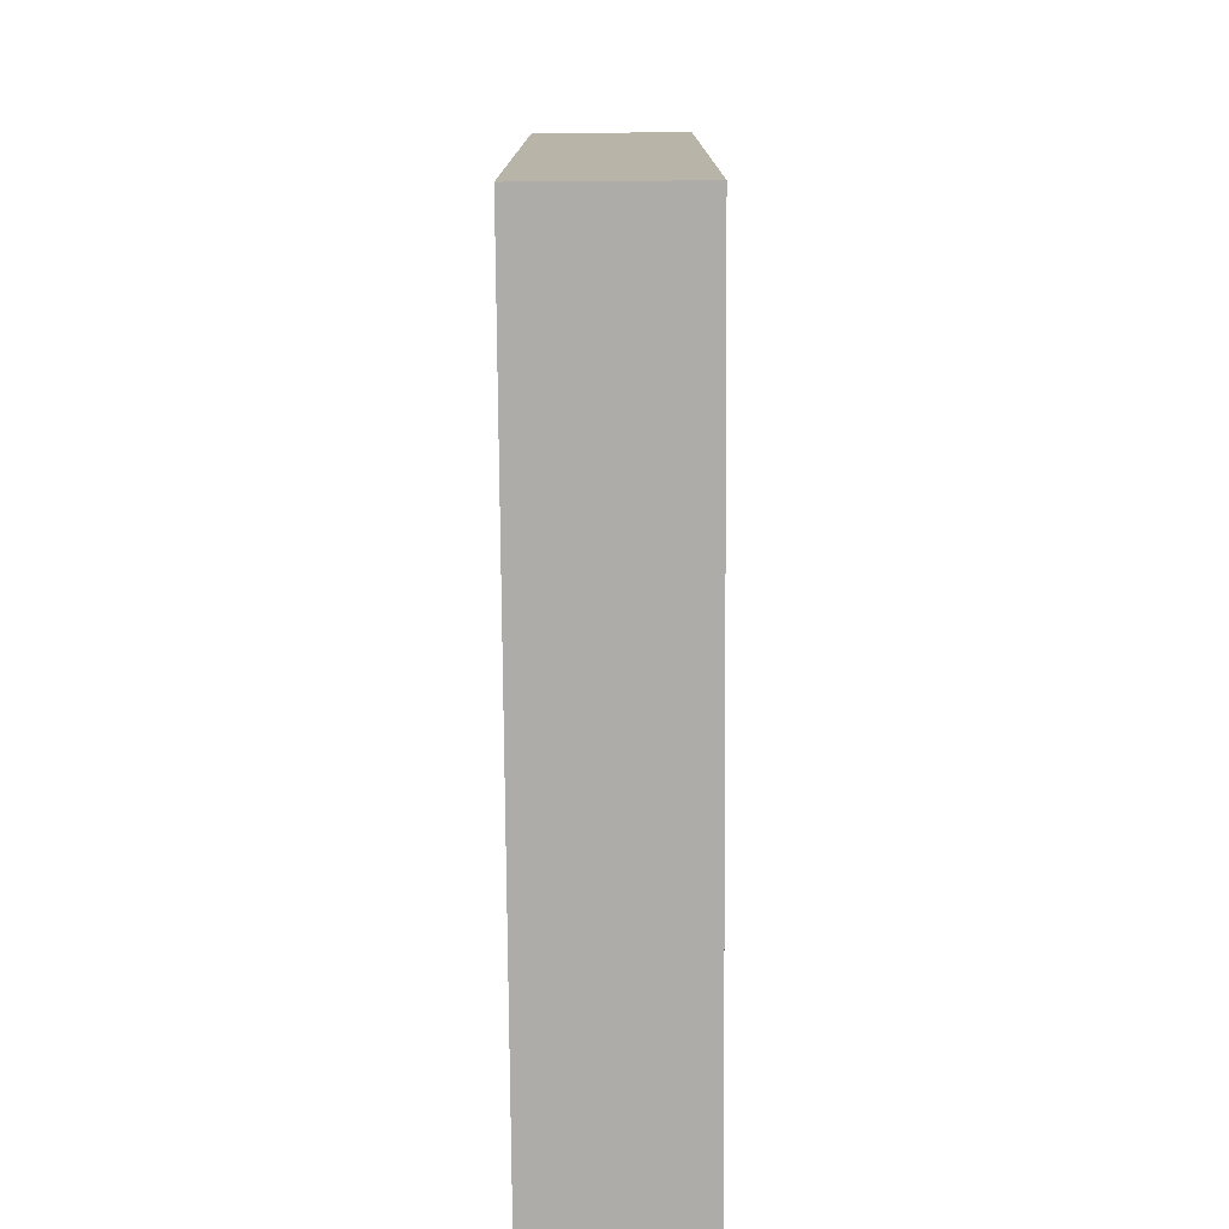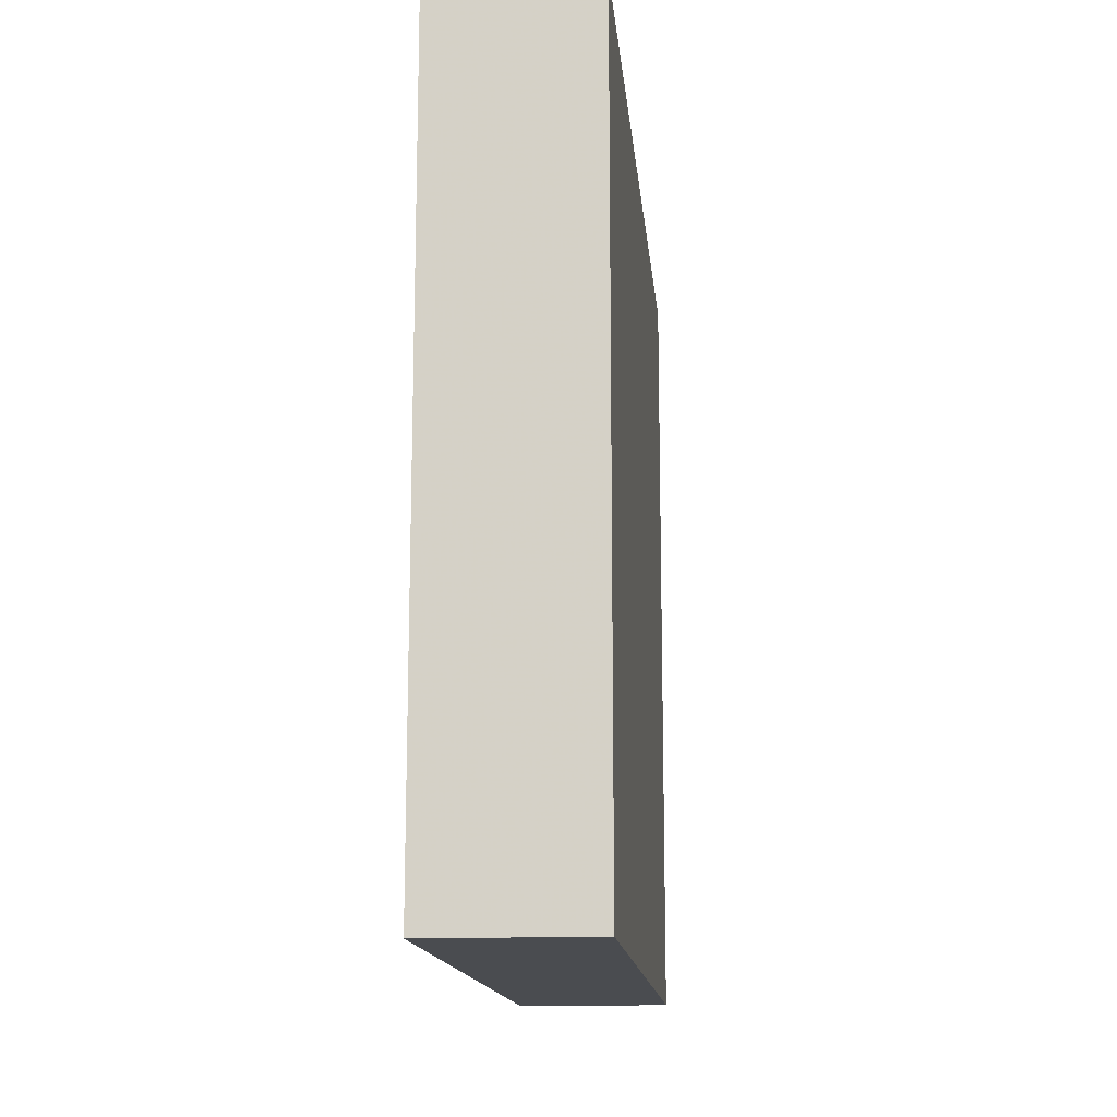
<metadata>
{"format":"obj","ext":"obj","renderer":"f3d","projection":"perspective","resolution":1024,"background":"white","views":[{"elev":-76.8,"azim":-179.6,"up":"+Y"},{"elev":-14.7,"azim":5.4,"up":"+Z"}]}
</metadata>
<code>
v 0 4.672 24.14
v -14.06 66.19 0
v -13.59 0 67.6
v -13.6 100 94.37
v 0 59.02 54.6
v -20 27.94 77.01
v 0 51.47 94.99
v -20 68.22 35.68
v 0 93.26 45.7
v -20 35.63 35.03
v -20 46.94 8.22
v -20 96.82 95.89
v 0 58.35 93.13
v -20 5.494 17.15
v 0 88.12 49.87
v -20 95.54 100
v -20 74.12 21.44
v -7.338 38.85 0
v -14.57 35.4 0
v -20 44.85 45.97
v -20 5.675 7.938
v -20 9.998 73.15
v -12.15 42.04 0
v -20 36.49 63.11
v -20 56.4 5.785
v -20 73.81 14.11
v -20 11.23 11.62
v 0 90.15 100
v -8.83 0 8.514
v -20 63.03 74.59
v -20 37.42 10.03
v 0 68.98 42.3
v 0 11.05 25.12
v -4.673 0 34.65
v -20 50.8 32.98
v -20 56.01 100
v -14.85 6.958 100
v 0 93.48 89.79
v -20 93.66 22.54
v -5.987 0 90.7
v 0 78.87 92.56
v 0 92.48 93.78
v 0 16.34 29.86
v -13.49 87.21 0
v 0 16.08 58.47
v -9.3 23.64 0
v 0 61.65 61.27
v -20 45.22 63.14
v -20 60.68 42.42
v 0 86.23 90.02
v 0 91.7 76.11
v 0 85.81 43.27
v -15.54 94.85 0
v -20 94.19 7.146
v 0 77.61 43.97
v 0 7.917 100
v 0 41.82 72.14
v -20 56.66 29.78
v 0 9.401 16.31
v -14.12 0 41.82
v -6.281 0 55.91
v -20 69.8 93.35
v -13.71 75.64 100
v -20 74.92 35.5
v -12.7 15.67 0
v -6.841 0 83.47
v -14.07 100 4.888
v 0 0 88.55
v 0 100 92.51
v -20 89.36 64.29
v -7.027 0 74.05
v 0 23.28 73.48
v 0 100 74.77
v 0 93.43 61.44
v -12.52 100 79.62
v 0 33.93 57.68
v -5.417 19.14 100
v 0 40.26 93.14
v 0 36.53 64.42
v -5.835 100 78.66
v -20 88.63 14.34
v -20 93.23 82.57
v -9.919 53.21 100
v -20 43.72 37.34
v -20 91.22 28.45
v -20 60.75 13.33
v -13.8 100 14.08
v -20 66.35 6.761
v -11.72 100 87.81
v -20 75.07 6.169
v -8.442 8.354 0
v -20 6.161 25.63
v -7.766 92.45 0
v -20 100 18.72
v -20 50.28 41.69
v -20 89.69 0
v 0 45.61 87.13
v -20 10.75 63.98
v 0 12.35 92.57
v -20 87.58 56.17
v -13.79 0 16
v 0 72.99 9.075
v 0 37.53 85.32
v 0 45.31 80.67
v 0 41.33 32.13
v 0 28.37 90.75
v -20 12.17 31.52
v -20 50.41 24.31
v -20 83.21 9.546
v 0 13.29 83.64
v 0 23.95 40.02
v 0 88.42 0
v 0 48.94 29.85
v -9.099 0 39.75
v 0 55.24 37.38
v -20 90.37 100
v -20 100 82
v 0 8.863 67.07
v -20 0 78.71
v -20 39.34 85.36
v -20 35.49 93.3
v -13.93 0 57.22
v -9.882 41.98 100
v -20 62.39 91.22
v -14.27 61.06 100
v -20 31.25 69.83
v -20 27.82 58.83
v -20 8.353 53.9
v -20 39.47 55.21
v -12.57 0 33.1
v 0 21.74 34.62
v -20 51.59 79.3
v -20 94.83 53.96
v 0 82.31 100
v -20 68.71 54.99
v 0 36.55 8.845
v -20 28.59 100
v 0 53.08 47.31
v -20 64.88 50.15
v 0 30.36 0
v -20 75.8 51.78
v -20 49.48 71.04
v -20 54.91 95.06
v 0 0 40.08
v 0 45.86 8.739
v 0 0 60.45
v 0 100 65.4
v 0 7.926 44.36
v 0 100 55.95
v 0 46.35 100
v -20 0 70.34
v -20 44.11 91.95
v 0 15.07 38.94
v -20 30.25 0
v -20 19.87 18.75
v 0 100 26.91
v -12.82 0 24.66
v -20 4.4 40.15
v -20 100 38.79
v 0 70.06 17.34
v -20 92.33 47.56
v -4.025 24.33 0
v 0 50.61 74.26
v -20 5.801 34.8
v -20 73.2 100
v -20 51.07 0
v -6.498 100 14
v -11.22 88.69 100
v 0 28.36 66.61
v -4.107 44.89 0
v 0 10.97 0
v -12.9 0 90.45
v 0 21.68 82.54
v -20 22.69 43.07
v 0 84.46 62.63
v -20 27.61 34.99
v 0 67.56 73.6
v -20 100 89.97
v -10.57 100 70.05
v -20 25.95 49.19
v 0 100 83.82
v 0 86.74 57
v 0 41.05 0
v 0 67.72 66.75
v -10.23 31.92 100
v -20 82.28 100
v 0 37.52 78.26
v 0 83.27 71.02
v -20 44.02 17.62
v 0 28.99 46.27
v 0 100 35.89
v 0 70.47 81.93
v -20 70.96 0
v -20 88.38 40.91
v -20 24.45 26.71
v -20 63.53 27.18
v 0 32.5 28.01
v 0 100 8.375
v 0 92.44 38.85
v -20 38.32 41.94
v -20 14.45 40.44
v -20 81.47 17.41
v 0 17.16 21.8
v 0 19.08 12.85
v -8.777 100 60.65
v -20 63.62 62.72
v -20 48.65 56.45
v 0 7.672 7.422
v 0 15.28 74.74
v -11.74 100 0
v -20 94.67 76.24
v 0 19.63 66.01
v -20 100 9.792
v -13.92 48.64 0
v -20 61.6 35.56
v -13.68 0 49.86
v 0 74.49 73.14
v -20 13.65 86.71
v -20 37.2 48.15
v -20 100 65.04
v 0 0 50.22
v -20 66.91 83.49
v -9.883 74.8 0
v 0 83.34 7.192
v -20 32.95 51.67
v -20 12.7 20.47
v -20 14.63 5.923
v -20 0 61.03
v 0 100 18.14
v -20 19.88 34.02
v 0 59.98 0
v 0 7.796 33.52
v -20 76.16 67.21
v 0 64.6 8.913
v -20 30.46 43.81
v -20 50.97 49.65
v 0 70.47 59.53
v -20 19.43 49.15
v -20 79.8 58.32
v -20 72.51 76.24
v -14.3 0 79.37
v -20 69.35 68.36
v -20 53.28 87.58
v -20 100 74.57
v 0 66.88 26.24
v -20 0 0
v 0 24.97 100
v -20 56.82 71.9
v -20 0 52.61
v -20 95.2 14.55
v -20 83.22 32.78
v -20 100 0
v 0 0 0
v 0 76.37 65.41
v -7.652 65.23 0
v -20 0 100
v 0 0 100
v 0 33.95 19.37
v 0 100 100
v 0 81.45 50.7
v 0 100 0
v -20 25.08 92.86
v -20 71.09 46.06
v -20 38.32 100
v -20 100 27.87
v 0 56.34 67.83
v -20 79.71 74.5
v 0 44.9 49.4
v -20 61.43 0
v -20 100 47.93
v 0 51.76 57.58
v 0 32.85 72.56
v -20 8.096 46.87
v 0 29.98 80.63
v -20 41.57 0
v 0 33.91 100
v -20 100 100
v 0 67.65 100
v 0 47.03 39.95
v 0 41.96 56.35
v -20 93.67 34.73
v 0 19.62 91.57
v -11.63 100 22.02
v -20 64.44 100
v -20 43.69 70.65
v 0 0 79.42
v -20 59.01 81.52
v -7.507 100 6.781
v -20 56.87 46.46
v -20 31.29 11.73
v -5.891 31.82 0
v 0 46.55 65.28
v -20 36.24 77.58
v -12.46 57.97 0
v -20 0 9.741
v 0 50.49 0
v -20 0 37.14
v 0 41.4 23.99
v -13.44 95.1 100
v -6.794 0 25.7
v -8.197 0 46.36
v -20 0 44.98
v 0 71.99 95.04
v 0 87.44 14.01
v -20 9.939 0
v -20 44.35 78.33
v 0 66.12 93.48
v -8.281 83.36 0
v -20 74.74 84.18
v -20 80.64 0
v -20 7.016 92.12
v -20 6.697 83.98
v -20 0 20.45
v -20 54.02 63.36
v -20 51.66 16
v -10.39 100 31.88
v -6.398 54.5 0
v -10.72 100 40.63
v 0 55.25 9.19
v -7.356 81.96 100
v 0 0 29.81
v -20 77.5 27.68
v -20 85.81 23.81
v 0 26.68 56.63
v -20 83.24 65.3
v 0 5.11 93.28
v 0 88.66 83.88
v -5.956 100 86.06
v -11.63 23.16 100
v -12.91 14.56 100
v -20 31.16 85.28
v -20 22.97 85.02
v 0 27.11 8.432
v 0 26.49 15.66
v 0 100 45.3
v -20 81.9 84.55
v -20 78.06 92.37
v 0 85.95 95.31
v 0 73.62 51.31
v -20 20.86 62.51
v -7.916 64.53 100
v -8.691 100 50.59
v -20 14.41 93.6
v -14.13 100 55.36
v -20 72.25 60.59
v 0 85.67 23.61
v -13.89 28.24 0
v -20 42.22 28.08
v 0 61.04 45.06
v 0 60.08 77.83
v -20 8.943 100
v -20 32.49 27.15
v -12.43 0 0
v -6.912 0 17.37
v -9.834 100 100
v -8.589 0 100
v 0 5.041 85.04
v 0 8.222 54.87
v 0 69.46 0
v -20 0 29.23
v 0 15.83 100
v 0 92.89 31.35
v -20 66.75 20.63
v 0 57.55 27.5
v -20 47.78 100
v 0 0 20.27
v 0 53.2 89.86
v 0 76.38 25.14
v -20 28.1 19.13
v -20 44.21 51.17
v 0 73.04 34.25
v -20 86.42 91.83
v 0 5.919 76.05
v -20 46.27 85.84
v -20 16.83 79.23
v 0 35.77 51.44
v -20 36.1 19.18
v 0 71.43 89.05
v 0 75.67 100
v 0 77.77 58.42
v 0 92.1 68.62
v 0 16.64 48.23
v -20 17.87 100
v 0 79.25 86.05
v 0 80.22 79.59
v -20 58.24 21.68
v -5.925 10.41 100
v 0 38.86 43.97
v 0 60.62 18.03
v -20 59.39 55.38
v 0 0 70.05
v 0 83.38 32.88
v -20 20.42 0
v -7.719 71.2 100
v 0 25.04 24.64
v 0 53.05 82.67
v 0 66.12 53.87
v 0 19.36 0
v -20 65.46 42.01
v 0 16.84 5.843
v 0 50.2 18.98
v -4.915 16.28 0
v -20 88.08 85.69
v -20 17.76 26.31
v -20 87.77 71.35
v 0 0 10.39
v -20 86.28 78.81
v 0 94.16 4.562
v 0 93.76 52.75
v 0 94.57 21.85
v 0 33.63 36.35
v -20 18.61 56.31
v -20 92.58 90.99
v -20 100 56.75
v 0 62.1 86.97
v -20 55.21 37.95
v 0 63.74 35.34
v -5.764 100 93.99
v 0 95.02 13.36
v -6.846 0 64.3
v -20 94.86 61.65
v 0 79.24 16.1
v -20 83.71 49.34
v -20 93.97 67.81
v -20 0 87.67
v -14.01 68.36 100
v 0 58.16 100
v -20 70.77 28.06
v -20 78.5 42.15
v 0 32.93 13.54
v -6.616 94.69 100
v -20 19.63 70.88
v 0 40.61 15.65
v -20 24.68 10.76
v 0 78.59 0
v 0 27.51 32.69
f 269 166 25
f 295 14 21
f 227 27 434
f 148 232 153
f 131 153 43
f 302 158 297
f 273 158 302
f 297 164 360
f 164 297 158
f 296 170 317
f 183 170 296
f 184 217 177
f 192 177 217
f 436 111 131
f 153 131 111
f 236 370 207
f 48 207 129
f 317 170 214
f 275 23 19
f 343 218 311
f 127 340 126
f 412 340 127
f 50 338 41
f 42 338 50
f 321 366 1
f 366 59 1
f 2 294 269
f 193 2 269
f 420 3 122
f 420 71 3
f 117 178 89
f 277 4 178
f 397 5 349
f 47 5 397
f 293 126 6
f 432 6 126
f 78 97 7
f 150 7 427
f 64 8 263
f 428 8 64
f 335 409 9
f 246 21 305
f 27 227 21
f 379 278 303
f 13 307 427
f 303 41 379
f 307 303 278
f 431 299 168
f 431 355 299
f 260 52 15
f 15 52 9
f 16 299 277
f 413 116 12
f 321 144 34
f 34 144 114
f 416 35 95
f 416 58 35
f 426 284 125
f 284 143 36
f 310 44 308
f 45 382 324
f 212 45 324
f 162 46 291
f 65 46 402
f 252 53 96
f 81 54 109
f 213 54 250
f 339 397 32
f 371 392 55
f 257 56 356
f 99 56 326
f 187 272 57
f 292 57 79
f 35 58 108
f 58 416 215
f 366 406 59
f 400 204 208
f 297 130 60
f 130 114 60
f 221 146 61
f 146 420 61
f 165 62 284
f 62 165 337
f 320 186 63
f 63 165 426
f 429 64 263
f 251 64 429
f 323 39 81
f 367 13 7
f 94 250 39
f 314 206 390
f 206 135 390
f 330 37 387
f 387 356 56
f 134 41 338
f 74 381 175
f 378 384 41
f 278 427 307
f 332 375 218
f 98 22 432
f 165 186 337
f 16 12 116
f 413 178 82
f 220 424 244
f 218 343 332
f 331 332 262
f 205 344 220
f 424 220 421
f 240 222 309
f 222 240 30
f 346 422 304
f 435 224 102
f 313 92 14
f 305 227 393
f 246 305 353
f 227 305 21
f 301 216 60
f 301 60 114
f 360 164 92
f 360 130 297
f 14 226 27
f 101 295 29
f 393 434 154
f 290 154 434
f 259 431 28
f 355 431 259
f 398 171 402
f 171 398 400
f 75 117 89
f 413 82 403
f 184 254 217
f 396 350 415
f 162 402 46
f 65 91 305
f 71 286 66
f 172 66 40
f 252 213 67
f 288 67 87
f 286 68 66
f 373 357 286
f 179 75 80
f 244 75 179
f 324 76 169
f 190 324 382
f 361 77 387
f 247 77 361
f 236 207 390
f 289 95 236
f 245 160 368
f 346 368 422
f 79 272 169
f 79 169 76
f 202 81 109
f 323 81 202
f 405 267 407
f 244 211 117
f 64 322 428
f 363 428 17
f 394 426 341
f 394 341 278
f 376 280 76
f 212 324 169
f 278 379 394
f 426 394 63
f 70 405 424
f 211 244 424
f 419 410 304
f 118 373 391
f 286 391 373
f 249 216 122
f 249 302 216
f 242 233 345
f 141 423 429
f 16 116 299
f 372 403 336
f 118 212 209
f 391 146 118
f 256 311 425
f 132 306 374
f 306 293 120
f 126 293 285
f 56 361 387
f 142 48 285
f 286 357 68
f 128 273 249
f 112 435 308
f 228 98 128
f 435 102 359
f 432 340 98
f 106 282 173
f 273 128 238
f 361 56 99
f 129 225 24
f 356 387 37
f 412 98 340
f 256 172 356
f 297 60 302
f 186 168 116
f 302 60 216
f 259 418 355
f 366 321 300
f 192 385 384
f 326 357 99
f 236 390 289
f 73 51 381
f 161 423 100
f 314 390 207
f 287 222 30
f 325 100 239
f 140 183 136
f 248 132 287
f 354 101 29
f 197 258 298
f 292 271 266
f 246 353 295
f 123 264 185
f 350 266 177
f 435 112 224
f 152 121 264
f 436 411 111
f 234 102 160
f 141 135 345
f 334 258 395
f 78 103 97
f 233 239 345
f 225 219 235
f 13 367 415
f 298 258 433
f 195 369 155
f 396 104 163
f 296 145 183
f 254 188 217
f 271 47 266
f 116 372 186
f 309 222 62
f 296 317 231
f 298 105 197
f 436 131 395
f 221 144 148
f 50 384 327
f 350 192 415
f 423 194 429
f 159 270 318
f 416 289 49
f 316 318 191
f 120 121 152
f 317 214 294
f 262 332 343
f 231 317 255
f 193 223 2
f 342 335 318
f 323 322 251
f 252 67 210
f 141 263 135
f 170 18 23
f 399 49 139
f 18 183 291
f 244 117 75
f 50 38 42
f 139 390 135
f 295 101 313
f 337 186 372
f 327 38 50
f 239 423 141
f 312 311 218
f 2 255 294
f 85 39 323
f 251 429 194
f 375 22 312
f 265 39 85
f 129 24 48
f 119 425 312
f 172 40 356
f 284 124 143
f 351 311 256
f 257 356 40
f 270 161 133
f 193 310 223
f 130 34 114
f 248 287 30
f 323 202 322
f 301 114 144
f 346 410 362
f 184 177 266
f 134 379 41
f 231 319 296
f 266 163 292
f 378 41 303
f 342 205 149
f 187 57 104
f 38 69 42
f 133 421 414
f 86 315 386
f 266 47 184
f 259 42 69
f 283 316 156
f 363 26 86
f 160 102 422
f 203 395 43
f 414 421 220
f 386 363 86
f 359 234 231
f 314 48 142
f 173 72 274
f 43 395 131
f 36 365 83
f 193 88 90
f 91 353 305
f 289 139 49
f 230 195 404
f 93 308 44
f 365 152 264
f 369 290 434
f 393 227 434
f 399 215 49
f 195 176 352
f 377 290 369
f 337 309 62
f 385 327 384
f 276 106 78
f 150 78 7
f 124 62 222
f 259 28 42
f 292 79 280
f 336 309 337
f 73 181 51
f 138 5 271
f 427 7 13
f 325 233 267
f 276 247 106
f 145 136 183
f 33 232 1
f 292 163 57
f 381 74 147
f 358 118 146
f 146 221 358
f 125 36 83
f 385 217 188
f 376 324 190
f 300 130 157
f 271 268 138
f 255 2 223
f 88 86 26
f 96 109 54
f 136 433 430
f 319 231 234
f 308 93 112
f 300 354 366
f 228 151 98
f 433 401 298
f 334 204 333
f 206 345 135
f 284 426 165
f 96 310 109
f 386 196 363
f 411 197 105
f 368 346 392
f 310 193 90
f 341 426 125
f 193 269 88
f 306 142 285
f 127 24 225
f 376 268 280
f 425 241 172
f 302 249 273
f 103 78 106
f 164 158 201
f 432 375 6
f 279 113 115
f 234 359 102
f 205 220 179
f 55 52 260
f 230 404 107
f 120 293 331
f 210 67 288
f 80 73 179
f 122 216 61
f 245 389 160
f 237 184 47
f 216 301 61
f 58 196 386
f 52 55 392
f 185 137 329
f 150 123 276
f 148 153 382
f 47 271 5
f 137 185 264
f 209 373 118
f 83 123 150
f 405 70 325
f 237 47 397
f 169 272 72
f 345 239 141
f 287 243 124
f 219 129 370
f 378 415 192
f 391 286 71
f 161 100 133
f 336 407 267
f 245 417 364
f 415 307 13
f 274 103 106
f 223 308 435
f 371 55 32
f 352 369 195
f 221 61 301
f 197 411 436
f 69 38 181
f 192 350 177
f 149 335 342
f 259 69 418
f 347 154 19
f 399 139 263
f 275 166 214
f 335 149 409
f 51 181 327
f 393 65 305
f 390 139 289
f 359 231 255
f 400 208 171
f 82 211 407
f 329 247 185
f 212 72 209
f 272 187 274
f 315 108 386
f 365 143 152
f 248 314 142
f 258 430 433
f 70 421 100
f 264 123 365
f 66 172 241
f 311 312 425
f 352 377 369
f 36 143 365
f 48 314 207
f 333 204 400
f 71 66 241
f 80 75 328
f 357 326 68
f 256 425 172
f 120 152 374
f 260 15 182
f 174 180 235
f 148 144 232
f 151 3 241
f 94 265 283
f 282 106 247
f 239 100 423
f 243 374 152
f 212 169 72
f 233 242 240
f 99 282 361
f 96 53 44
f 333 136 430
f 119 22 151
f 272 274 72
f 369 434 155
f 181 328 69
f 288 167 198
f 212 118 45
f 321 232 144
f 121 120 331
f 151 228 3
f 331 262 121
f 391 420 146
f 228 249 122
f 144 221 301
f 228 122 3
f 123 83 365
f 268 376 388
f 332 6 375
f 249 228 128
f 343 383 262
f 236 95 20
f 166 269 294
f 242 345 206
f 200 235 219
f 149 147 74
f 155 404 195
f 159 316 265
f 200 219 20
f 243 287 132
f 411 105 388
f 256 356 37
f 194 159 281
f 295 313 14
f 142 132 248
f 108 189 348
f 149 74 409
f 268 388 279
f 173 209 72
f 386 108 58
f 254 175 188
f 380 237 339
f 388 376 190
f 377 352 348
f 188 51 385
f 61 420 122
f 292 280 271
f 176 235 10
f 309 336 267
f 368 392 371
f 328 181 80
f 68 40 66
f 76 280 79
f 306 132 142
f 115 138 279
f 147 73 381
f 256 37 351
f 251 322 64
f 377 348 189
f 261 93 210
f 49 215 416
f 116 413 372
f 84 348 10
f 91 402 171
f 90 109 310
f 86 88 25
f 278 341 427
f 200 20 84
f 435 359 223
f 265 94 39
f 403 372 413
f 134 338 28
f 183 18 170
f 76 324 376
f 327 181 38
f 257 326 56
f 420 391 71
f 191 335 199
f 89 4 418
f 282 99 110
f 312 218 375
f 304 224 408
f 362 191 199
f 110 99 357
f 407 403 82
f 11 315 25
f 237 380 254
f 412 128 98
f 277 355 4
f 225 235 180
f 63 394 320
f 293 6 331
f 59 208 204
f 175 380 182
f 168 299 116
f 274 187 103
f 354 300 157
f 316 159 318
f 154 347 393
f 104 97 103
f 399 8 215
f 62 124 284
f 186 320 168
f 362 392 346
f 223 310 308
f 17 322 202
f 175 182 74
f 130 300 34
f 191 156 316
f 95 35 84
f 251 85 323
f 381 188 175
f 290 31 154
f 268 279 138
f 29 295 353
f 327 385 51
f 348 84 35
f 188 381 51
f 307 378 303
f 11 275 31
f 104 103 187
f 168 320 28
f 213 250 94
f 50 41 384
f 358 45 118
f 243 132 374
f 94 87 213
f 81 250 54
f 226 155 27
f 140 162 291
f 370 129 207
f 135 263 139
f 268 271 280
f 250 81 39
f 314 248 206
f 289 416 95
f 432 126 340
f 225 129 219
f 352 10 348
f 247 361 282
f 185 276 123
f 260 380 339
f 83 427 341
f 240 267 233
f 397 339 237
f 134 28 320
f 233 325 239
f 137 262 383
f 148 382 358
f 395 203 334
f 137 383 329
f 382 45 358
f 203 33 59
f 428 363 196
f 354 157 101
f 430 334 333
f 215 8 196
f 155 434 27
f 258 334 430
f 389 319 234
f 112 408 224
f 401 433 145
f 319 389 401
f 362 199 392
f 145 433 136
f 245 368 371
f 399 263 8
f 232 43 153
f 245 371 417
f 348 35 108
f 401 145 319
f 296 319 145
f 252 210 53
f 198 261 288
f 53 210 93
f 89 418 328
f 313 360 92
f 89 328 75
f 107 92 164
f 257 68 326
f 353 91 253
f 276 185 247
f 171 253 91
f 400 398 333
f 90 88 26
f 197 395 258
f 90 26 109
f 199 9 52
f 4 89 178
f 199 52 392
f 418 69 328
f 22 98 151
f 167 87 283
f 264 121 137
f 94 283 87
f 175 254 380
f 265 281 159
f 237 254 184
f 85 251 281
f 133 100 421
f 95 84 20
f 82 117 211
f 176 10 352
f 247 329 77
f 427 83 150
f 330 387 77
f 125 83 341
f 37 330 351
f 160 422 368
f 329 383 330
f 332 331 6
f 137 121 262
f 383 343 351
f 138 349 5
f 349 32 397
f 191 318 335
f 149 205 147
f 191 362 156
f 419 304 408
f 266 350 163
f 385 192 217
f 213 87 67
f 93 44 53
f 260 339 55
f 417 349 115
f 29 406 354
f 422 102 224
f 162 398 402
f 346 304 410
f 360 157 130
f 325 70 100
f 189 11 31
f 389 234 160
f 224 304 422
f 310 96 44
f 255 223 359
f 136 333 140
f 396 415 367
f 294 255 317
f 140 398 162
f 205 342 344
f 355 277 299
f 316 283 265
f 243 152 143
f 282 110 173
f 413 12 178
f 204 203 59
f 58 215 196
f 330 77 329
f 167 288 87
f 36 125 284
f 279 105 113
f 277 178 12
f 140 333 398
f 428 196 8
f 179 147 205
f 154 31 275
f 190 111 411
f 298 113 105
f 86 25 315
f 402 91 65
f 253 208 406
f 355 418 4
f 25 166 11
f 148 358 221
f 104 396 97
f 189 315 11
f 347 46 393
f 406 208 59
f 119 151 241
f 182 409 74
f 84 10 200
f 404 226 107
f 347 291 46
f 257 40 68
f 260 182 380
f 200 10 235
f 92 107 226
f 18 19 23
f 263 141 429
f 235 176 174
f 269 25 88
f 424 421 70
f 23 214 170
f 229 156 410
f 214 23 275
f 167 283 229
f 27 21 14
f 155 226 404
f 246 295 21
f 226 14 92
f 275 19 154
f 384 378 192
f 18 291 19
f 378 307 415
f 225 180 127
f 176 230 174
f 180 238 412
f 195 230 176
f 210 288 261
f 229 198 167
f 423 161 194
f 159 161 270
f 244 179 220
f 318 270 342
f 1 59 33
f 321 1 232
f 436 395 197
f 204 334 203
f 202 109 26
f 252 54 213
f 321 34 300
f 253 171 208
f 126 24 127
f 335 9 199
f 410 419 229
f 375 432 22
f 409 182 15
f 261 198 408
f 119 312 22
f 190 411 388
f 156 362 410
f 236 20 370
f 279 388 105
f 408 198 419
f 370 20 219
f 117 82 178
f 412 238 128
f 347 19 291
f 277 12 16
f 412 127 180
f 140 291 183
f 209 110 373
f 414 270 133
f 322 17 428
f 357 373 110
f 270 414 344
f 15 9 409
f 138 115 349
f 311 351 343
f 379 134 320
f 201 174 230
f 159 194 161
f 55 339 32
f 71 241 3
f 119 241 425
f 201 238 174
f 232 33 43
f 180 174 238
f 203 43 33
f 273 238 201
f 401 389 364
f 252 96 54
f 371 32 417
f 273 201 158
f 245 364 389
f 377 31 290
f 349 417 32
f 229 419 198
f 379 320 394
f 315 189 108
f 166 275 11
f 156 229 283
f 165 63 186
f 107 164 201
f 377 189 31
f 405 407 211
f 120 374 306
f 201 230 107
f 270 344 342
f 166 294 214
f 240 309 267
f 143 124 243
f 173 274 106
f 383 351 330
f 287 124 222
f 209 173 110
f 147 179 73
f 414 220 344
f 272 79 57
f 73 80 181
f 242 206 30
f 163 104 57
f 194 281 251
f 65 393 46
f 396 163 350
f 265 85 281
f 313 101 157
f 306 285 293
f 97 396 367
f 360 313 157
f 285 48 24
f 115 364 417
f 150 276 78
f 364 115 113
f 367 7 97
f 113 401 364
f 248 30 206
f 113 298 401
f 242 30 240
f 261 408 112
f 406 29 253
f 112 93 261
f 353 253 29
f 111 382 153
f 338 42 28
f 190 382 111
f 431 168 28
f 424 405 211
f 26 17 202
f 325 267 405
f 17 26 363
f 337 372 336
f 285 24 126
f 366 354 406
f 403 407 336

</code>
